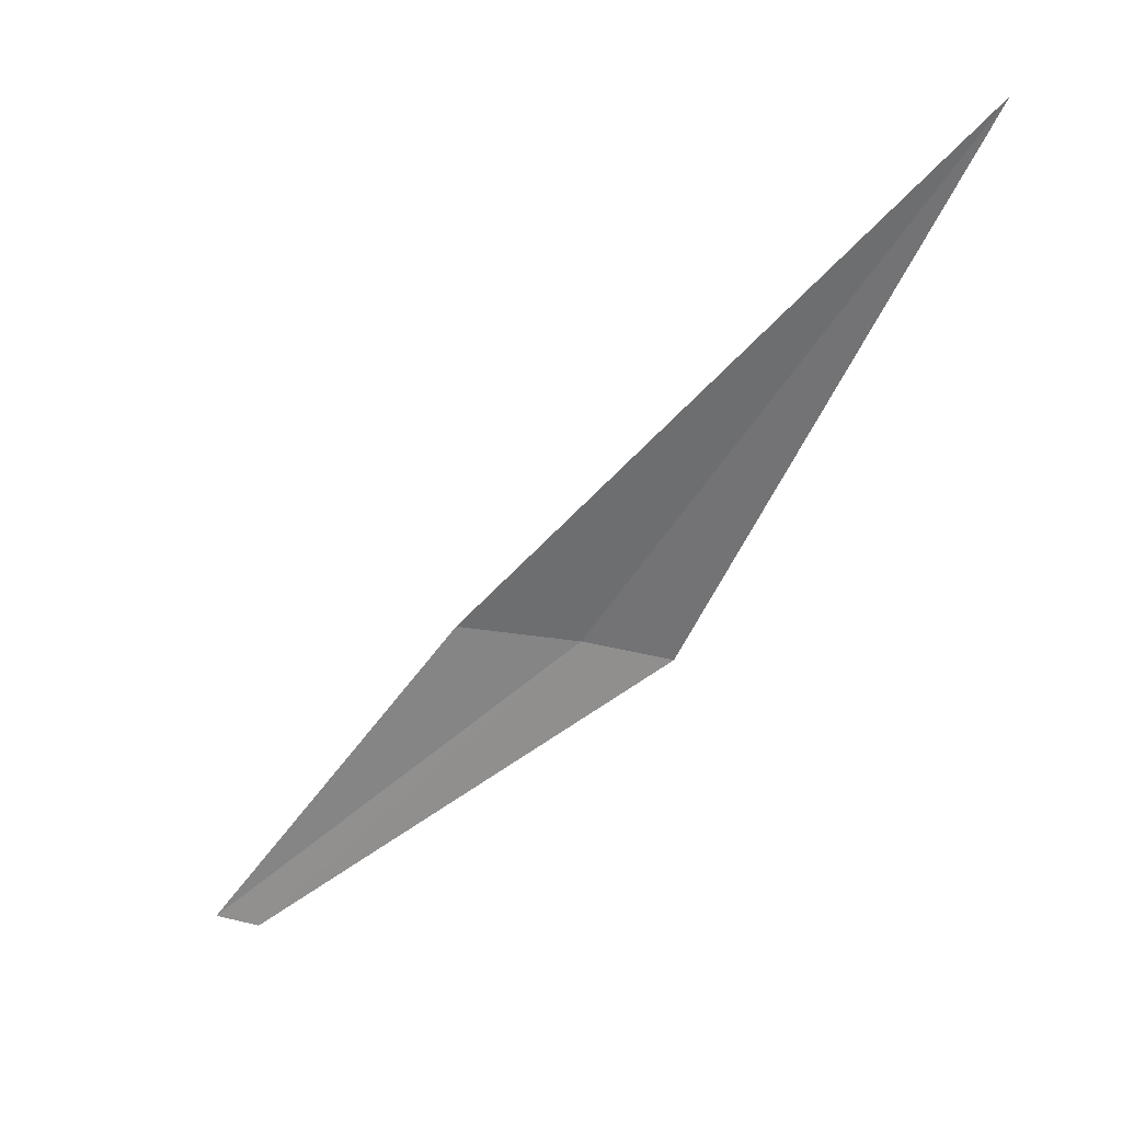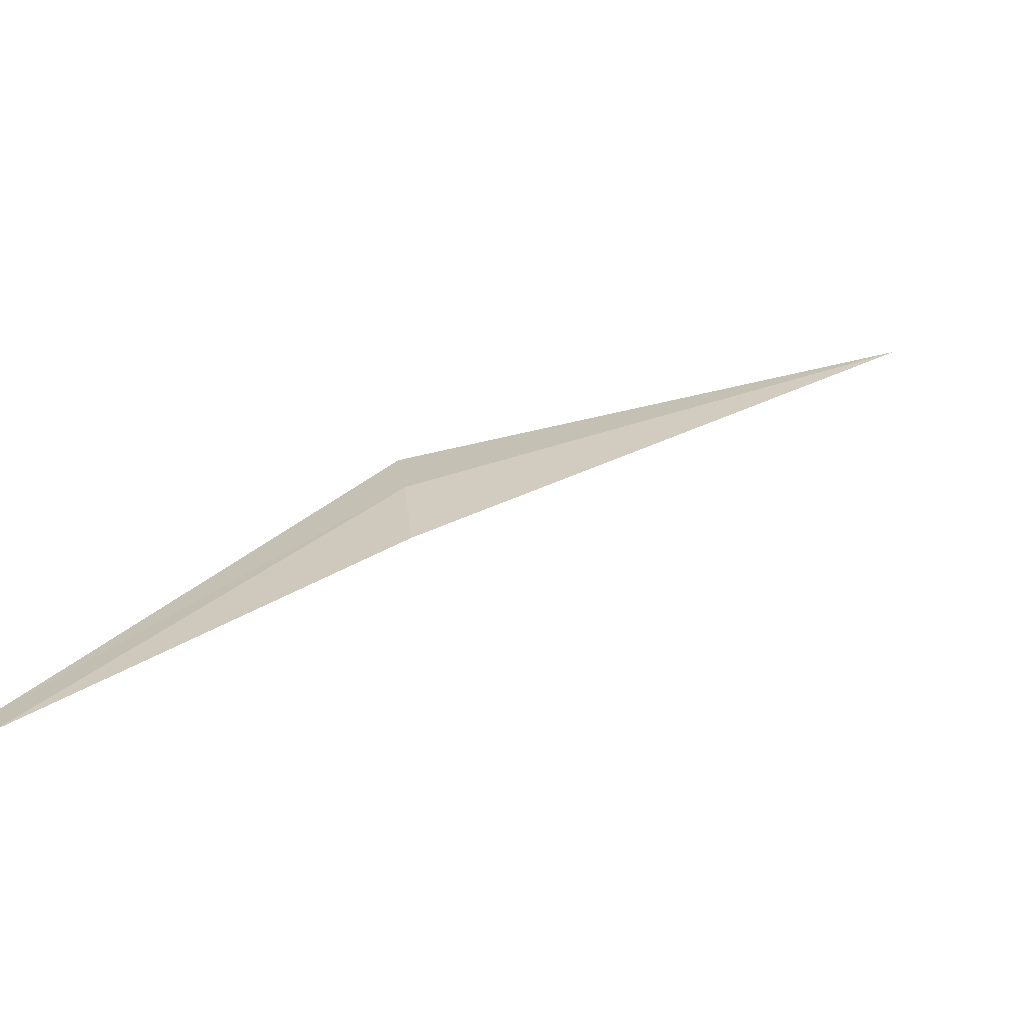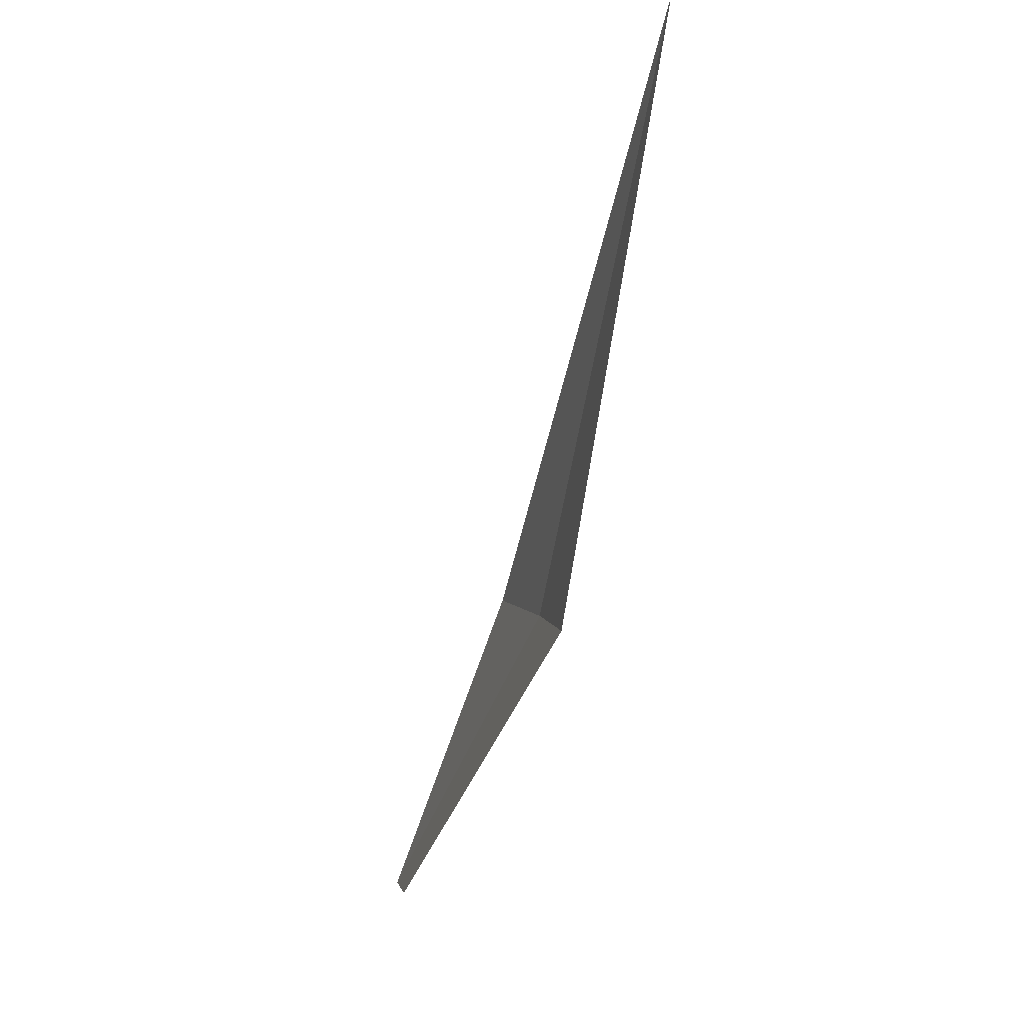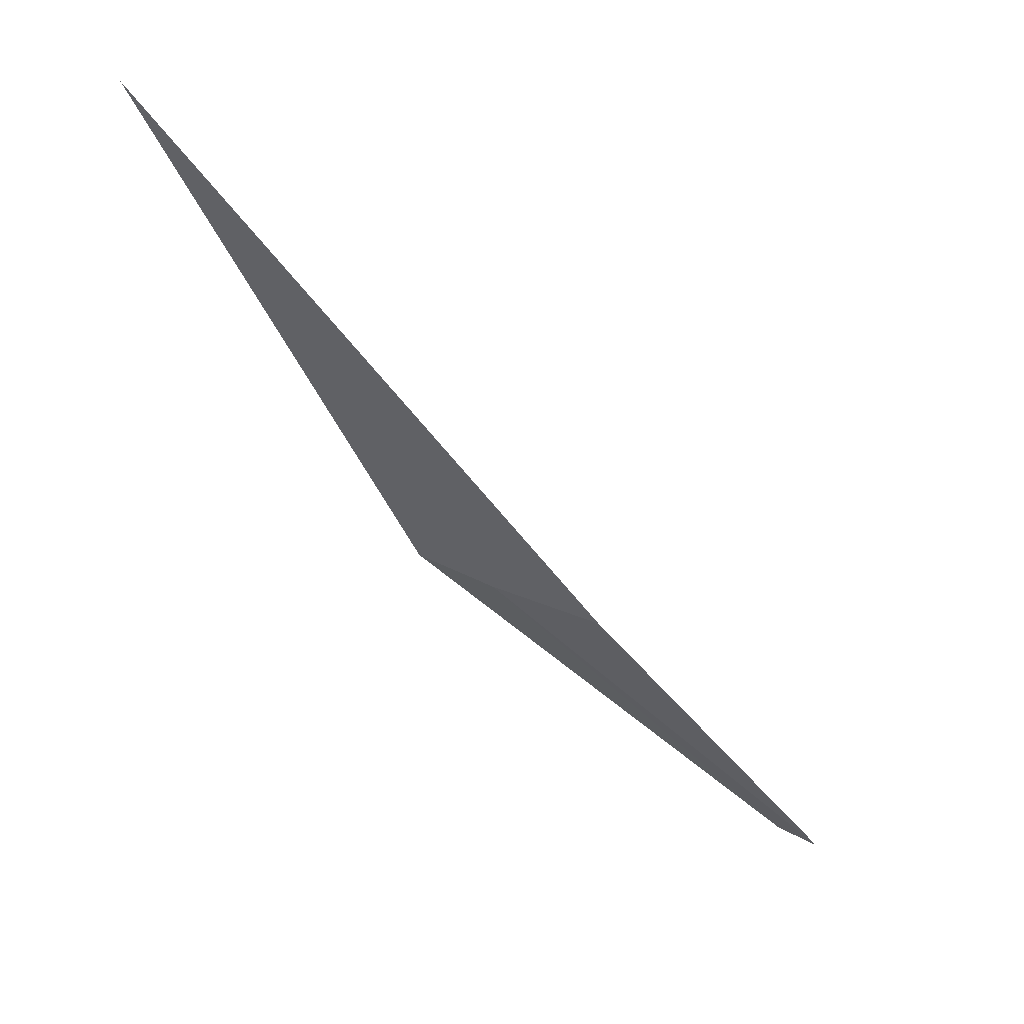
<metadata>
{"format":"obj","ext":"obj","renderer":"f3d","projection":"perspective","resolution":1024,"background":"white","views":[{"elev":-57.2,"azim":1.9,"up":"+Y"},{"elev":35.5,"azim":-93.2,"up":"+Y"},{"elev":3.2,"azim":60.2,"up":"+Z"},{"elev":53.8,"azim":-167.0,"up":"+Z"}]}
</metadata>
<code>
v 12.66 -20.92 2.931
v 12.96 -20.99 3.41
v 12.74 -20.94 2.926
v 12.38 -20.91 2.631
v 12.34 -20.9 2.633
v 12.56 -20.9 2.935
f 1 4 3
f 1 5 4
f 1 3 2
f 1 2 6
f 1 6 5

</code>
